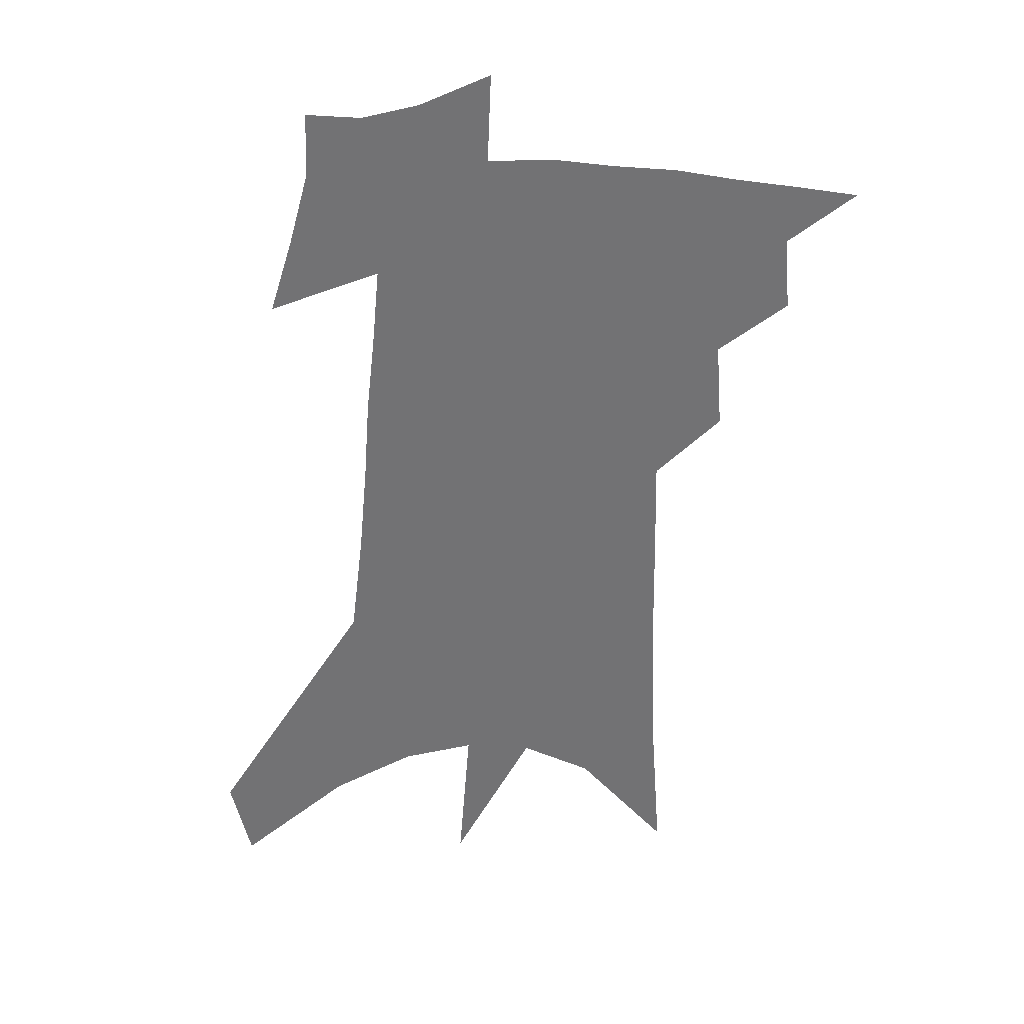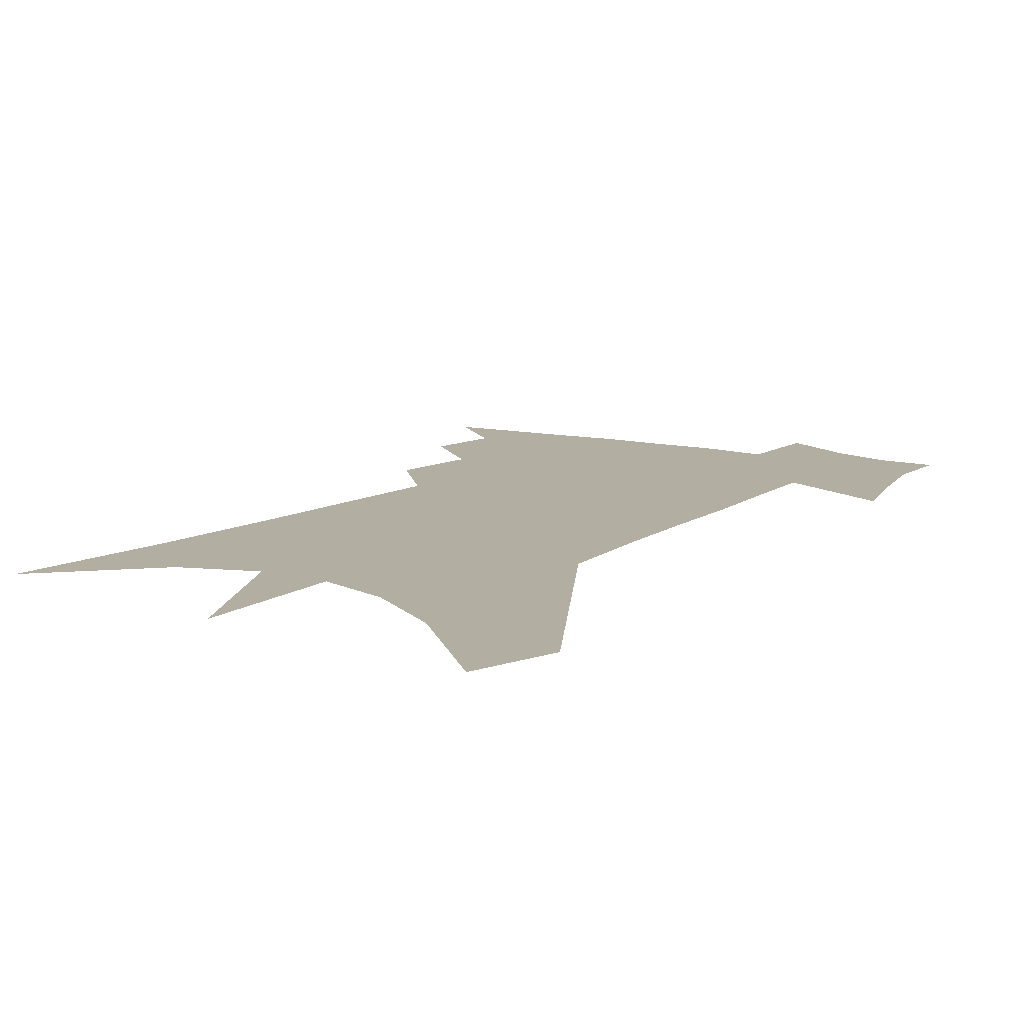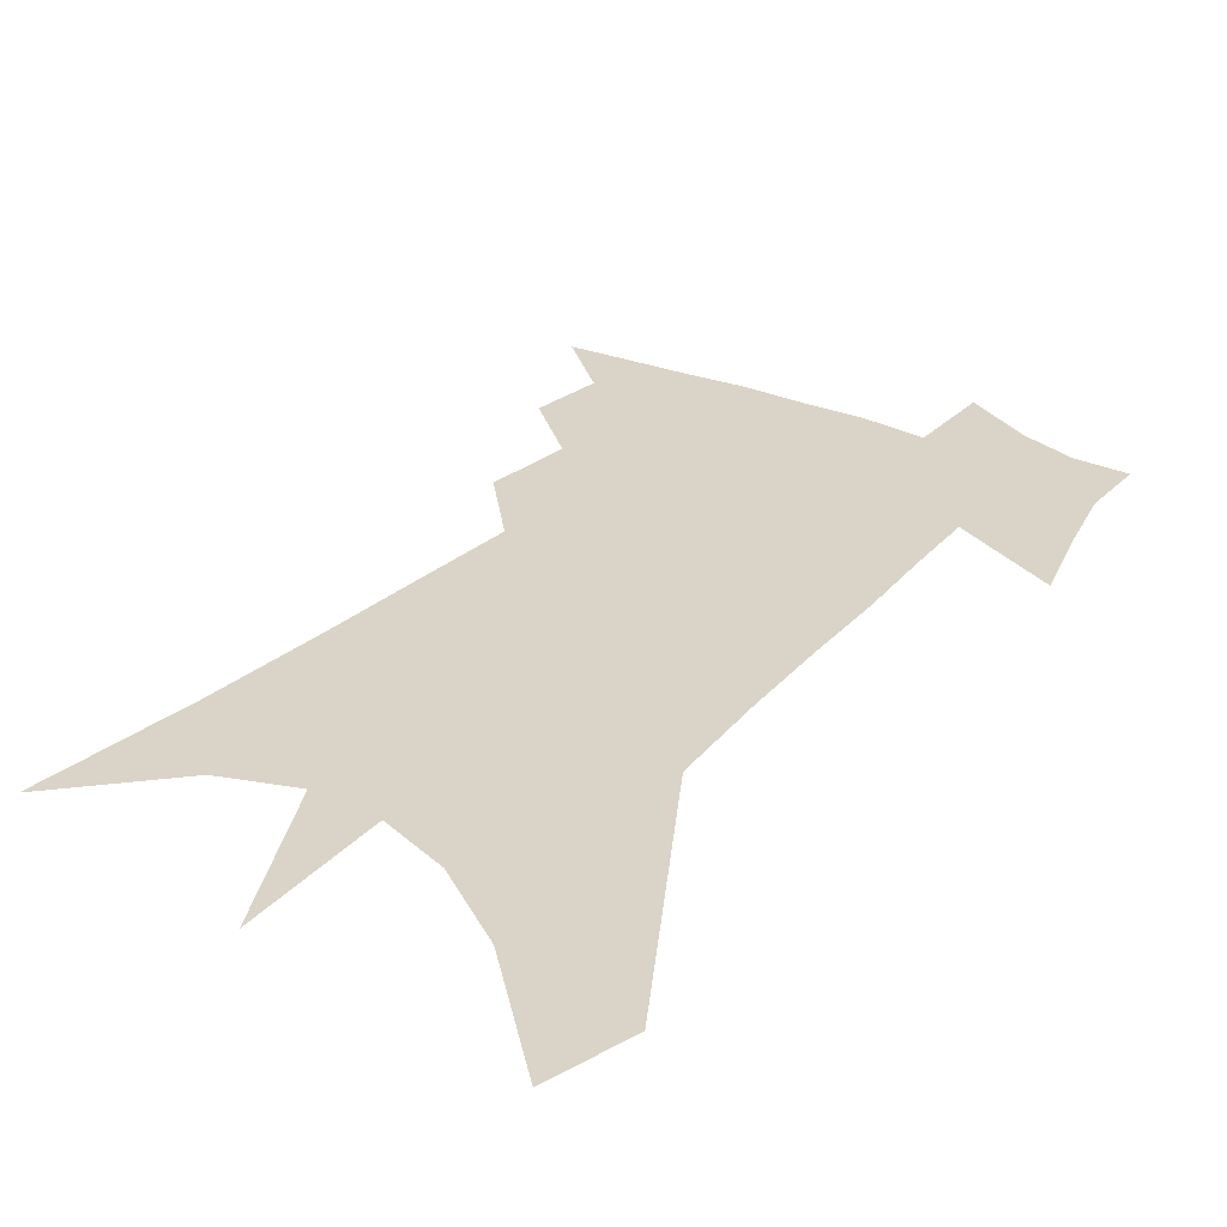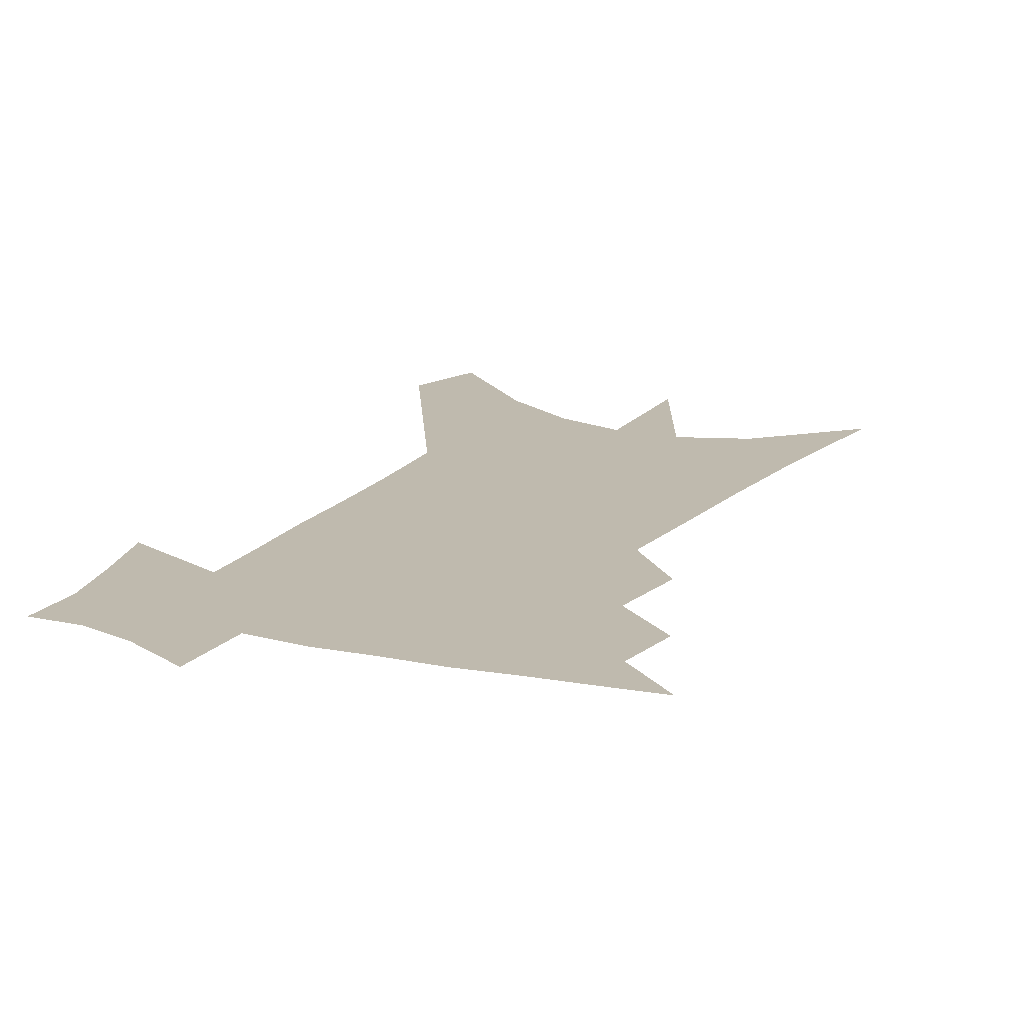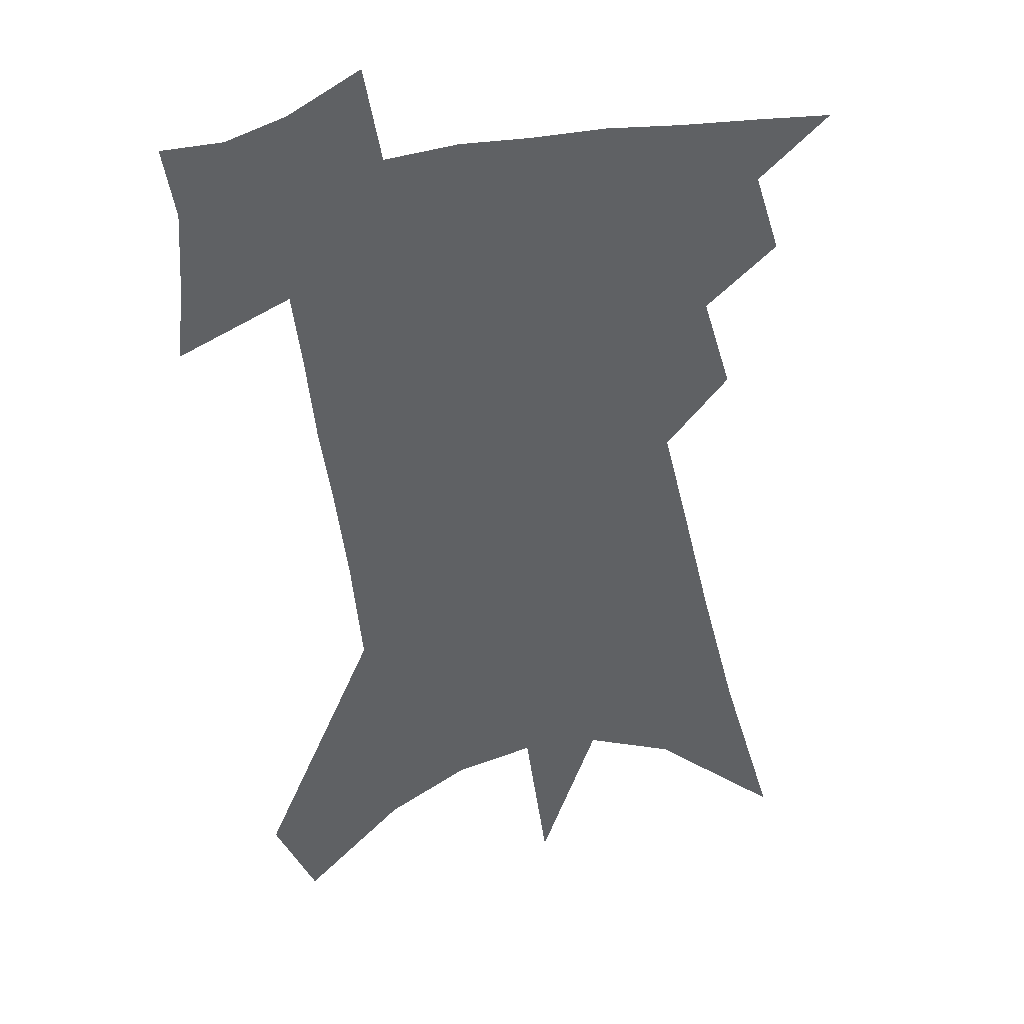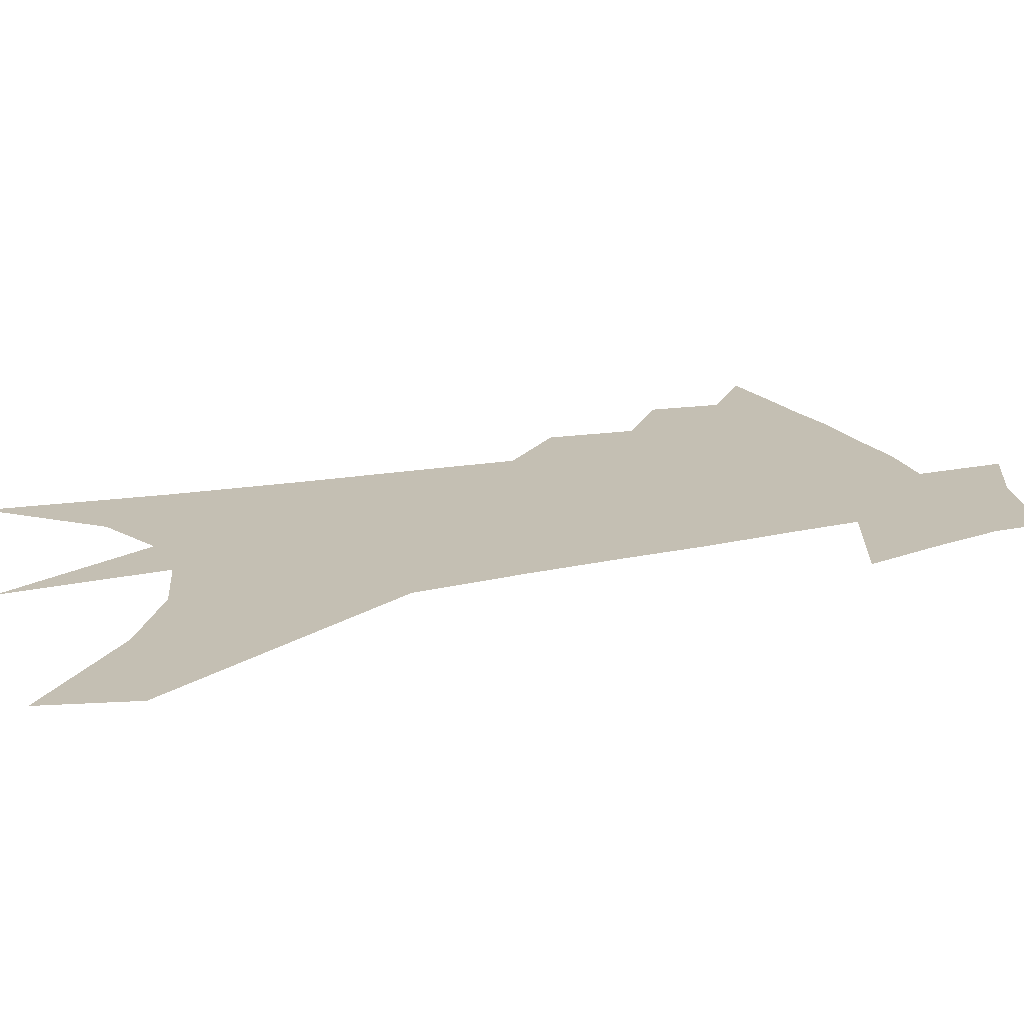
<metadata>
{"format":"obj","ext":"obj","renderer":"f3d","projection":"perspective","resolution":1024,"background":"white","views":[{"elev":34.0,"azim":-177.1,"up":"+Y"},{"elev":10.8,"azim":35.4,"up":"+Z"},{"elev":28.7,"azim":37.0,"up":"+Z"},{"elev":15.7,"azim":-152.2,"up":"+Z"},{"elev":-45.8,"azim":-168.6,"up":"+Z"},{"elev":17.9,"azim":69.8,"up":"+Z"}]}
</metadata>
<code>
v 493 431.7 0
v 514.1 387.5 0
v 516.3 413.1 0
v 513.9 434.3 0
v 535.9 337.9 0
v 538.1 368.7 0
v 538.7 393.6 0
v 538.1 415.7 0
v 535.6 436.7 0
v 551.4 131.2 0
v 555.7 191.7 0
v 557.2 238.9 0
v 557.9 278.9 0
v 558.6 314.9 0
v 560.2 347.6 0
v 560.7 374.1 0
v 560.5 397 0
v 559.2 417.9 0
v 556.5 439.8 0
v 582.9 165.5 0
v 582.5 212.2 0
v 582 254.1 0
v 581.7 291.4 0
v 581.3 322.8 0
v 581.5 351.7 0
v 581.4 376.3 0
v 581.5 399.5 0
v 580 419.8 0
v 578.5 440.8 0
v 607.7 175.7 0
v 605.7 218 0
v 604.2 254.2 0
v 603.1 295.9 0
v 602.1 324.5 0
v 601.9 354.1 0
v 601.6 378.2 0
v 601.6 400.7 0
v 601.4 420.9 0
v 599.4 442.8 0
v 636 120.8 0
v 631.8 176.1 0
v 628.7 221 0
v 626.2 259.7 0
v 624.2 295.9 0
v 622.7 327.8 0
v 622.1 353.8 0
v 621.2 380 0
v 621.3 400.9 0
v 621.6 421.4 0
v 622.1 441.6 0
v 620.9 473.5 0
v 657.5 168.9 0
v 652.9 215.2 0
v 649 255.9 0
v 646.9 289.6 0
v 645.2 320.7 0
v 643.8 348.7 0
v 641.6 376.9 0
v 640.9 400.3 0
v 641 420.8 0
v 642.5 440.3 0
v 645.9 462 0
v 687.2 151.2 0
v 682.1 197.3 0
v 677.5 238.6 0
v 673 277.3 0
v 670 310.5 0
v 667.9 340.1 0
v 664.7 370 0
v 662.3 396.6 0
v 660.1 419.1 0
v 661 438.2 0
v 665.8 456.8 0
v 727.1 115.1 0
v 734.4 145.6 0
v 701.6 380.9 0
v 693.2 408.4 0
v 686.4 433.7 0
v 685.2 457.6 0
f 3 4 1
f 6 7 2
f 2 7 3
f 7 8 3
f 3 8 4
f 8 9 4
f 14 15 5
f 5 15 6
f 15 16 6
f 6 16 7
f 16 17 7
f 7 17 8
f 17 18 8
f 8 18 9
f 18 19 9
f 10 20 11
f 20 21 11
f 11 21 12
f 21 22 12
f 12 22 13
f 22 23 13
f 13 23 14
f 23 24 14
f 14 24 15
f 24 25 15
f 15 25 16
f 25 26 16
f 16 26 17
f 26 27 17
f 17 27 18
f 27 28 18
f 18 28 19
f 28 29 19
f 20 30 21
f 30 31 21
f 21 31 22
f 31 32 22
f 22 32 23
f 32 33 23
f 23 33 24
f 33 34 24
f 24 34 25
f 34 35 25
f 25 35 26
f 35 36 26
f 26 36 27
f 36 37 27
f 27 37 28
f 37 38 28
f 28 38 29
f 38 39 29
f 40 41 30
f 30 41 31
f 41 42 31
f 31 42 32
f 42 43 32
f 32 43 33
f 43 44 33
f 33 44 34
f 44 45 34
f 34 45 35
f 45 46 35
f 35 46 36
f 46 47 36
f 36 47 37
f 47 48 37
f 37 48 38
f 48 49 38
f 38 49 39
f 49 50 39
f 41 52 42
f 52 53 42
f 42 53 43
f 53 54 43
f 43 54 44
f 54 55 44
f 44 55 45
f 55 56 45
f 45 56 46
f 56 57 46
f 46 57 47
f 57 58 47
f 47 58 48
f 58 59 48
f 48 59 49
f 59 60 49
f 49 60 50
f 60 61 50
f 50 61 51
f 61 62 51
f 52 63 53
f 63 64 53
f 53 64 54
f 64 65 54
f 54 65 55
f 65 66 55
f 55 66 56
f 66 67 56
f 56 67 57
f 67 68 57
f 57 68 58
f 68 69 58
f 58 69 59
f 69 70 59
f 59 70 60
f 70 71 60
f 60 71 61
f 71 72 61
f 61 72 62
f 72 73 62
f 63 74 64
f 74 75 64
f 64 75 65
f 70 76 71
f 76 77 71
f 71 77 72
f 77 78 72
f 72 78 73
f 78 79 73

</code>
